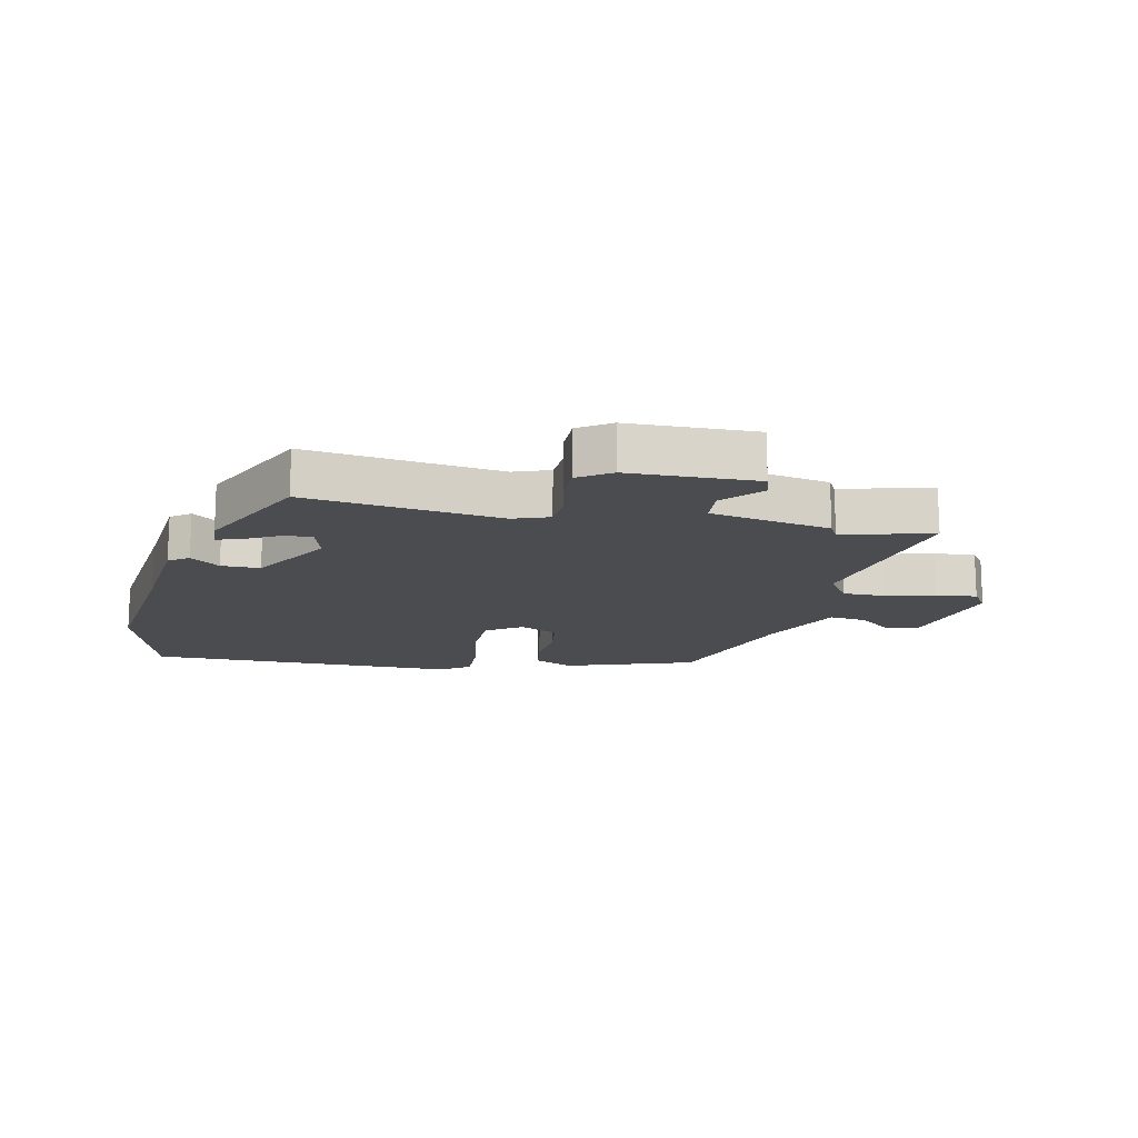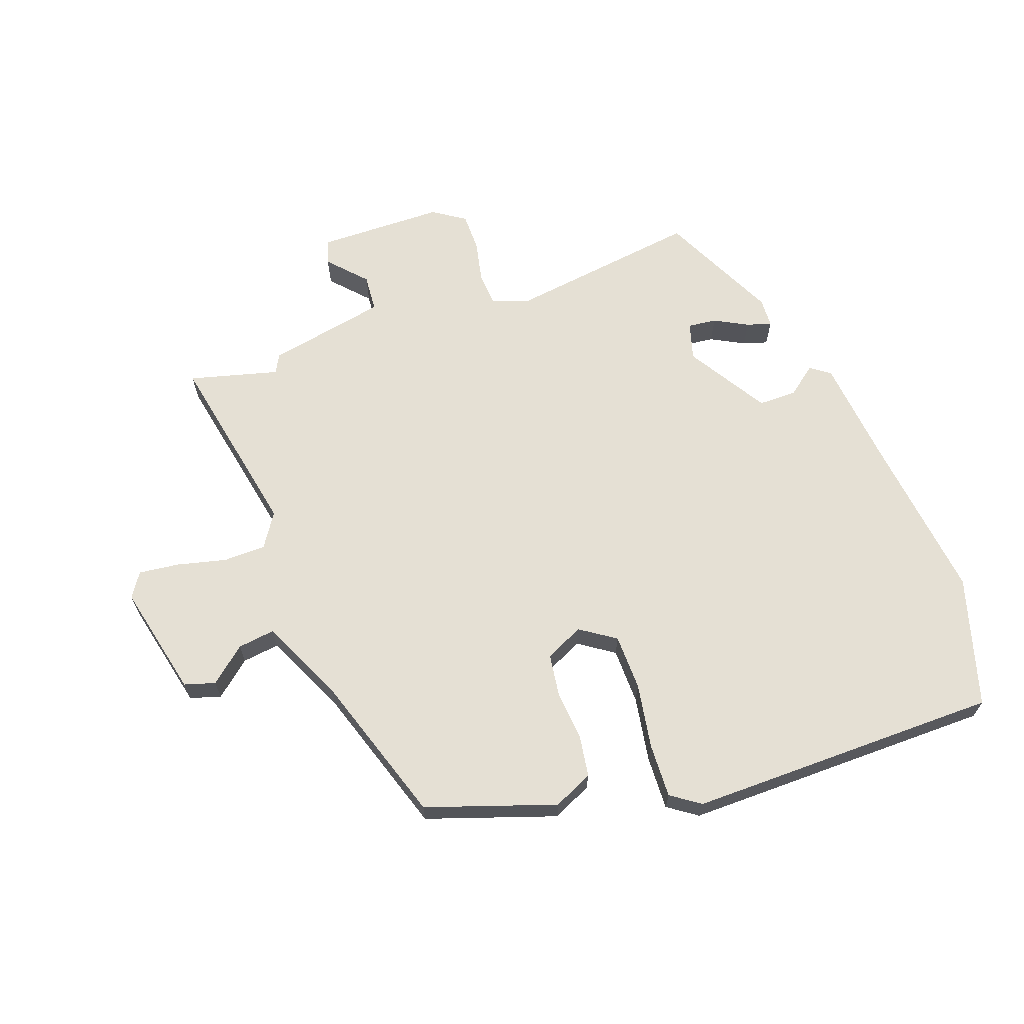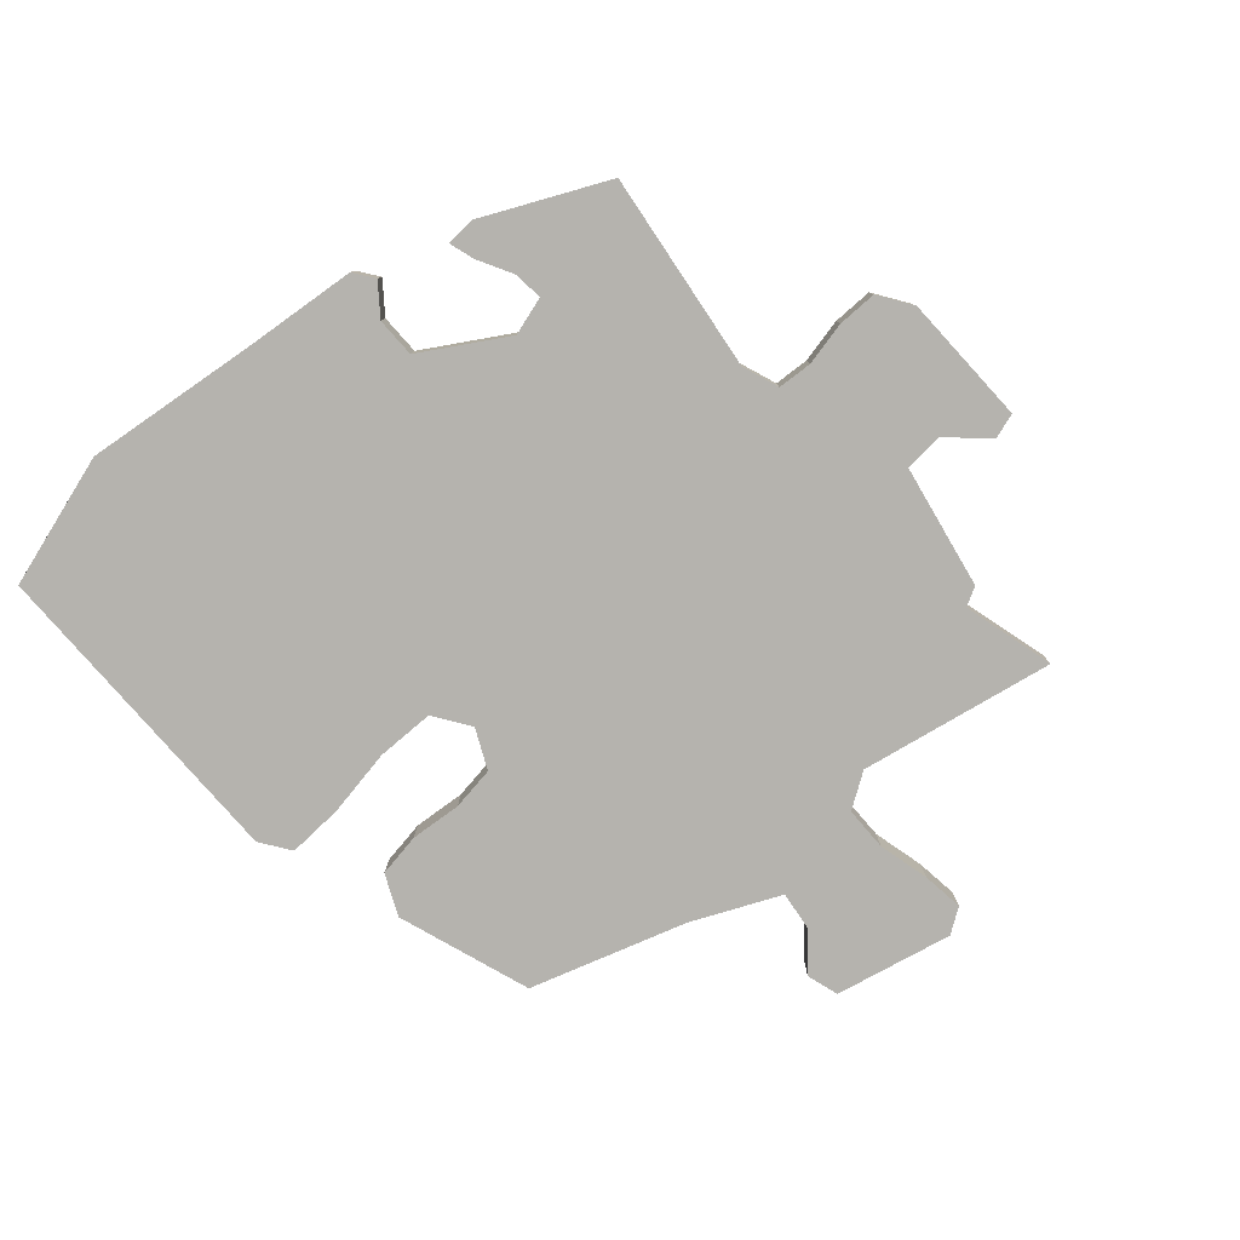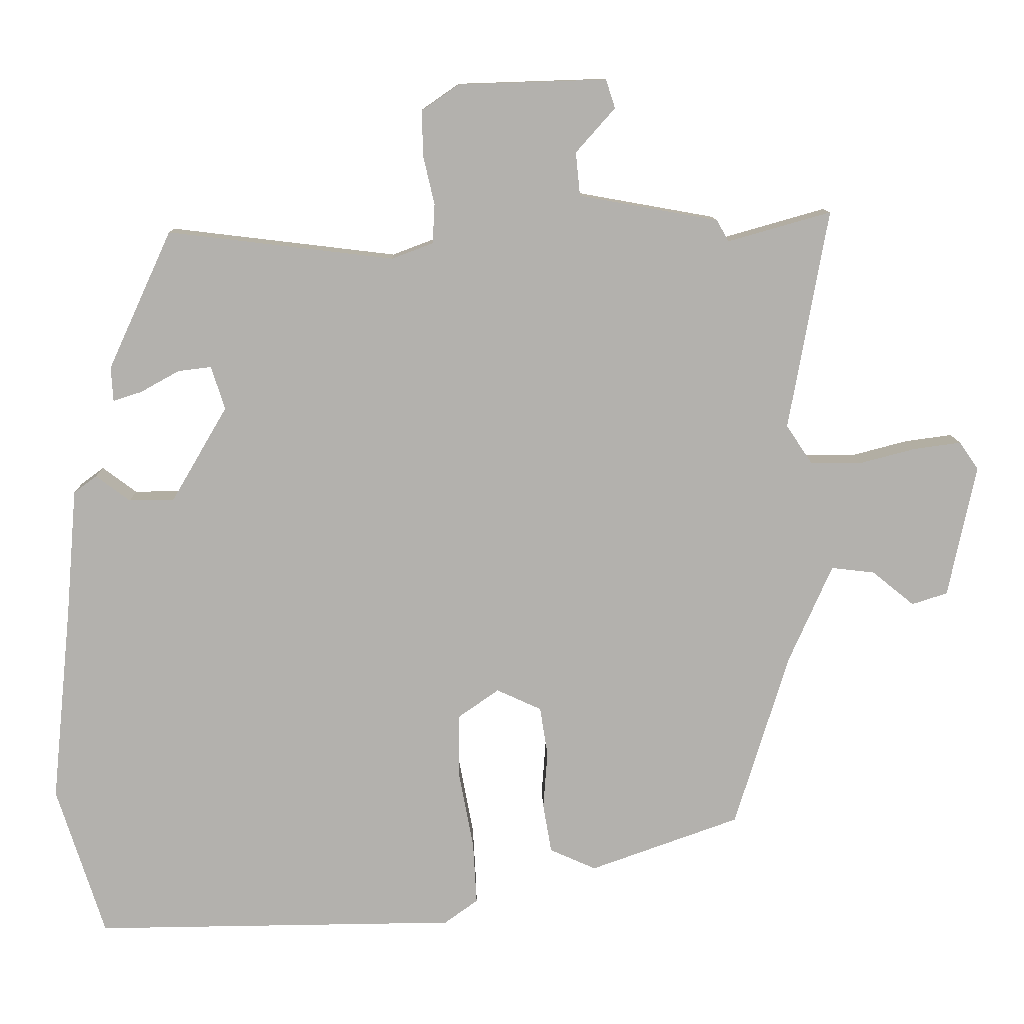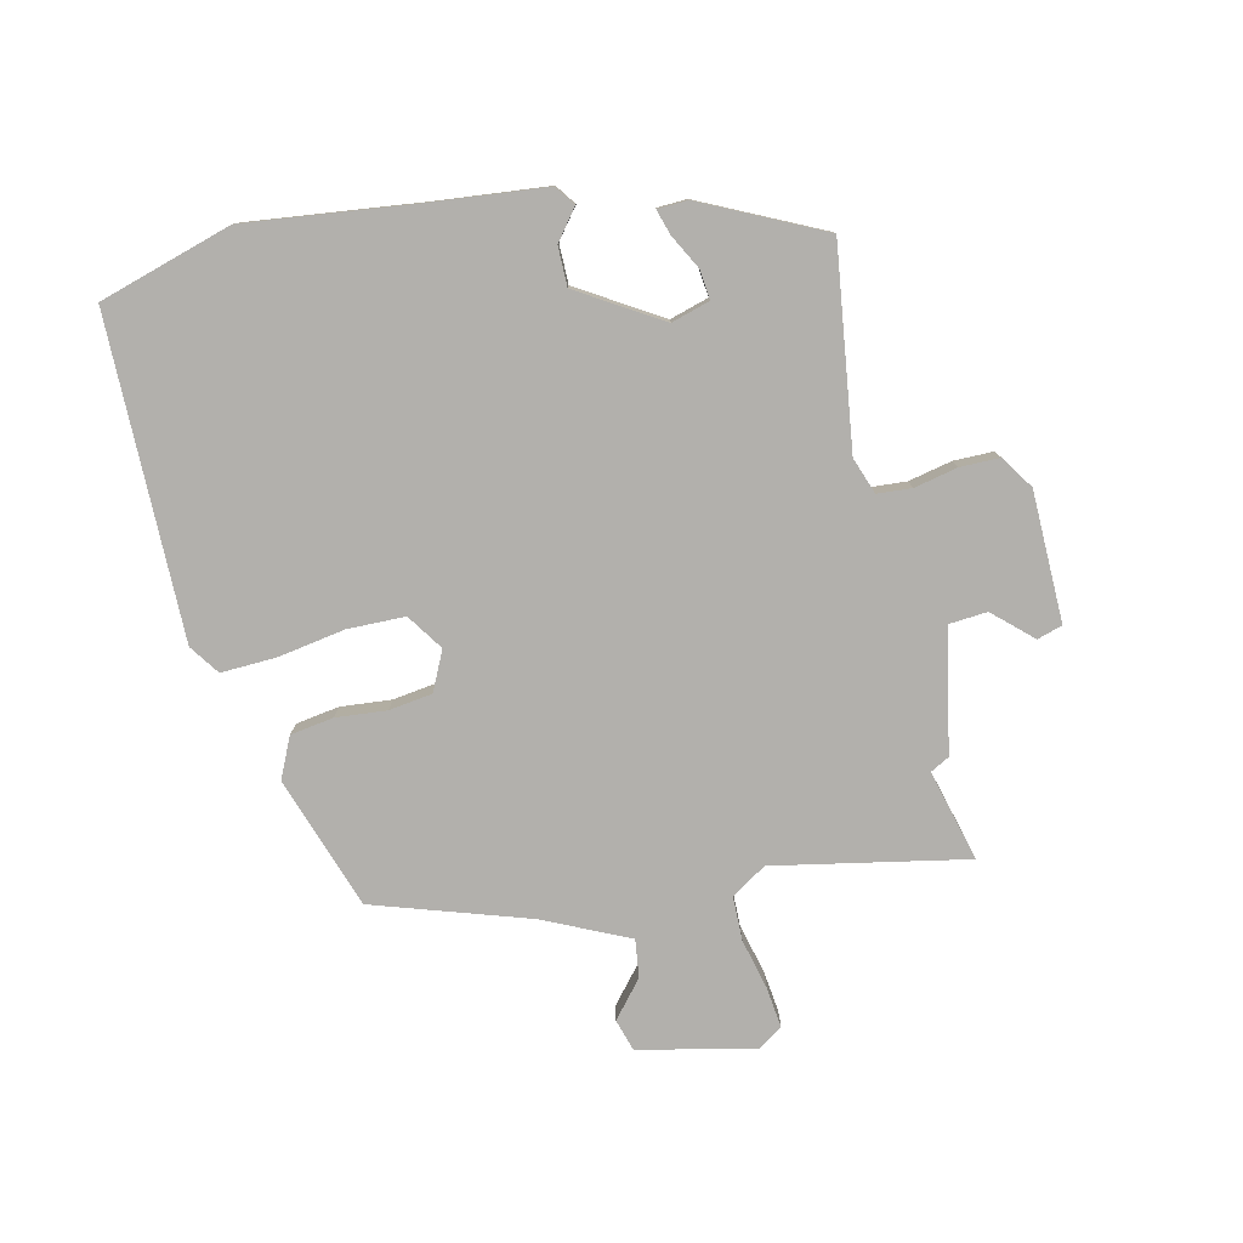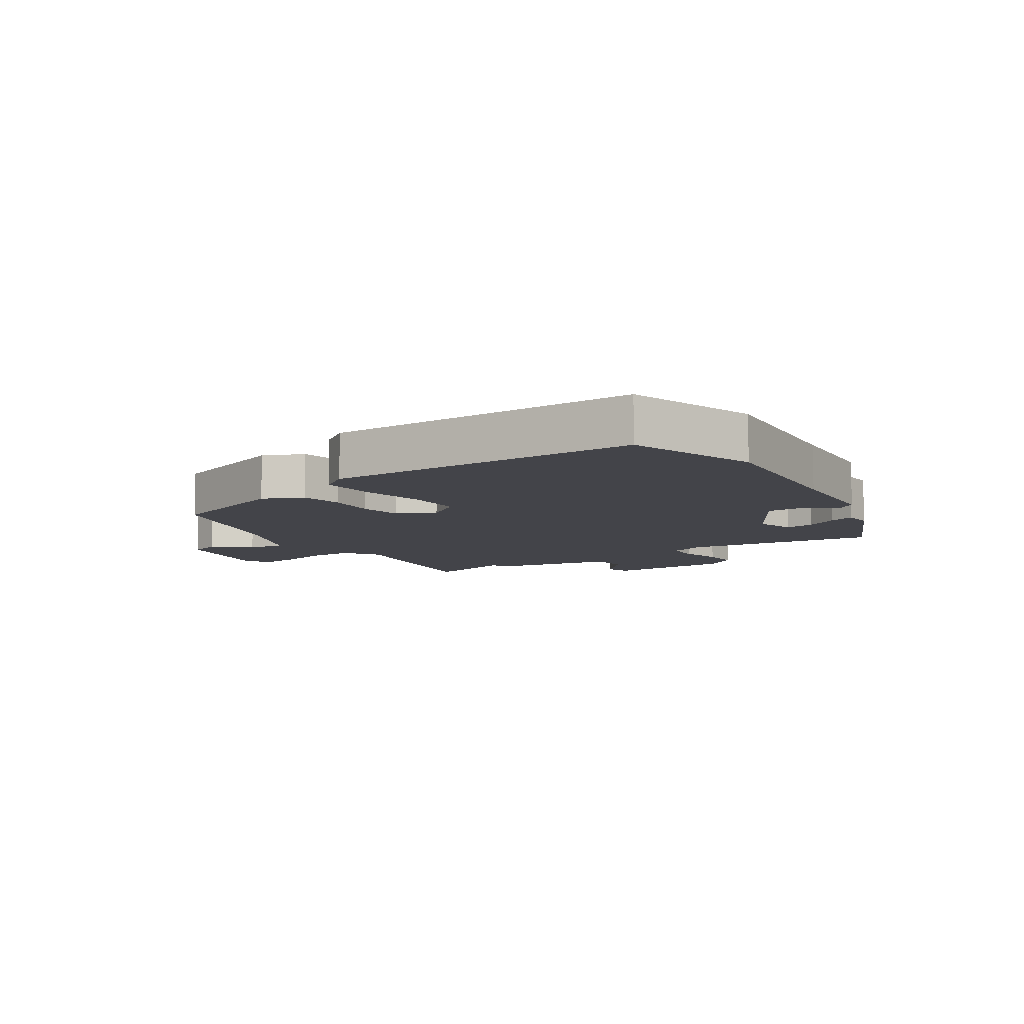
<metadata>
{"format":"obj","ext":"obj","renderer":"f3d","projection":"perspective","resolution":1024,"background":"white","views":[{"elev":-15.1,"azim":-12.8,"up":"+Y"},{"elev":65.6,"azim":159.2,"up":"+Y"},{"elev":-79.9,"azim":-49.5,"up":"+Y"},{"elev":10.9,"azim":-1.2,"up":"+Z"},{"elev":-78.8,"azim":-78.0,"up":"+Y"},{"elev":-8.4,"azim":-146.6,"up":"+Y"}]}
</metadata>
<code>
v -0.485 0.07 -0.546
v -0.552 0.07 -0.335
v -0.524 0.07 -0.058
v -0.509 0.07 0.12
v -0.477 0.07 0.144
v -0.429 0.07 0.108
v -0.366 0.07 0.109
v -0.288 0.07 0.242
v -0.307 0.07 0.303
v -0.354 0.07 0.297
v -0.408 0.07 0.267
v -0.448 0.07 0.254
v -0.451 0.07 0.302
v -0.362 0.07 0.496
v -0.045 0.07 0.458
v 0.013 0.07 0.48
v 0.016 0.07 0.535
v 0 0.07 0.604
v -0.001 0.07 0.667
v 0.051 0.07 0.703
v 0.259 0.07 0.71
v 0.272 0.07 0.67
v 0.217 0.07 0.608
v 0.223 0.07 0.547
v 0.419 0.07 0.512
v 0.436 0.07 0.482
v 0.581 0.07 0.523
v 0.526 0.07 0.214
v 0.563 0.07 0.159
v 0.633 0.07 0.159
v 0.713 0.07 0.18
v 0.779 0.07 0.189
v 0.806 0.07 0.15
v 0.767 0.07 -0.036
v 0.717 0.07 -0.052
v 0.658 0.07 -0.004
v 0.597 0.07 0.003
v 0.536 0.07 -0.135
v 0.46 0.07 -0.382
v 0.25 0.07 -0.457
v 0.185 0.07 -0.428
v 0.173 0.07 -0.359
v 0.179 0.07 -0.278
v 0.168 0.07 -0.209
v 0.105 0.07 -0.18
v 0.048 0.07 -0.22
v 0.048 0.07 -0.312
v 0.068 0.07 -0.419
v 0.073 0.07 -0.507
v 0.026 0.07 -0.541
v -0.485 0 -0.546
v -0.552 0 -0.335
v -0.524 0 -0.058
v -0.509 0 0.12
v -0.477 0 0.144
v -0.429 0 0.108
v -0.366 0 0.109
v -0.288 0 0.242
v -0.307 0 0.303
v -0.354 0 0.297
v -0.408 0 0.267
v -0.448 0 0.254
v -0.451 0 0.302
v -0.362 0 0.496
v -0.045 0 0.458
v 0.013 0 0.48
v 0.016 0 0.535
v 0 0 0.604
v -0.001 0 0.667
v 0.051 0 0.703
v 0.259 0 0.71
v 0.272 0 0.67
v 0.217 0 0.608
v 0.223 0 0.547
v 0.419 0 0.512
v 0.436 0 0.482
v 0.581 0 0.523
v 0.526 0 0.214
v 0.563 0 0.159
v 0.633 0 0.159
v 0.713 0 0.18
v 0.779 0 0.189
v 0.806 0 0.15
v 0.767 0 -0.036
v 0.717 0 -0.052
v 0.658 0 -0.004
v 0.597 0 0.003
v 0.536 0 -0.135
v 0.46 0 -0.382
v 0.25 0 -0.457
v 0.185 0 -0.428
v 0.173 0 -0.359
v 0.179 0 -0.278
v 0.168 0 -0.209
v 0.105 0 -0.18
v 0.048 0 -0.22
v 0.048 0 -0.312
v 0.068 0 -0.419
v 0.073 0 -0.507
v 0.026 0 -0.541
f 1 2 3
f 50 1 3
f 49 50 3
f 48 49 3
f 47 48 3
f 46 47 3 4
f 45 46 4
f 44 45 4
f 41 42 43
f 40 41 43
f 39 40 43
f 38 39 43
f 37 38 43 44
f 34 35 36
f 33 34 36
f 32 33 36
f 31 32 36
f 30 31 36
f 29 30 36 37
f 28 29 37 44
f 26 27 28 44
f 24 25 26 44
f 21 22 23
f 20 21 23
f 19 20 23
f 18 19 23
f 17 18 23
f 23 24 44
f 17 23 44
f 16 17 44
f 12 13 14 15
f 10 11 12
f 10 12 15 16
f 4 5 6
f 44 4 6
f 44 6 7
f 16 44 7 8
f 9 10 16
f 8 9 16
f 53 52 51
f 53 51 100
f 53 100 99
f 53 99 98
f 53 98 97
f 54 53 97 96
f 54 96 95
f 54 95 94
f 93 92 91
f 93 91 90
f 93 90 89
f 93 89 88
f 94 93 88 87
f 86 85 84
f 86 84 83
f 86 83 82
f 86 82 81
f 86 81 80
f 87 86 80 79
f 94 87 79 78
f 94 78 77 76
f 94 76 75 74
f 73 72 71
f 73 71 70
f 73 70 69
f 73 69 68
f 73 68 67
f 94 74 73
f 94 73 67
f 94 67 66
f 65 64 63 62
f 62 61 60
f 66 65 62 60
f 56 55 54
f 56 54 94
f 57 56 94
f 58 57 94 66
f 66 60 59
f 66 59 58
f 1 51 52 2
f 2 52 53 3
f 3 53 54 4
f 4 54 55 5
f 5 55 56 6
f 6 56 57 7
f 7 57 58 8
f 8 58 59 9
f 9 59 60 10
f 10 60 61 11
f 11 61 62 12
f 12 62 63 13
f 13 63 64 14
f 14 64 65 15
f 15 65 66 16
f 16 66 67 17
f 17 67 68 18
f 18 68 69 19
f 19 69 70 20
f 20 70 71 21
f 21 71 72 22
f 22 72 73 23
f 23 73 74 24
f 24 74 75 25
f 25 75 76 26
f 26 76 77 27
f 27 77 78 28
f 28 78 79 29
f 29 79 80 30
f 30 80 81 31
f 31 81 82 32
f 32 82 83 33
f 33 83 84 34
f 34 84 85 35
f 35 85 86 36
f 36 86 87 37
f 37 87 88 38
f 38 88 89 39
f 39 89 90 40
f 40 90 91 41
f 41 91 92 42
f 42 92 93 43
f 43 93 94 44
f 44 94 95 45
f 45 95 96 46
f 46 96 97 47
f 47 97 98 48
f 48 98 99 49
f 49 99 100 50
f 50 100 51 1

</code>
